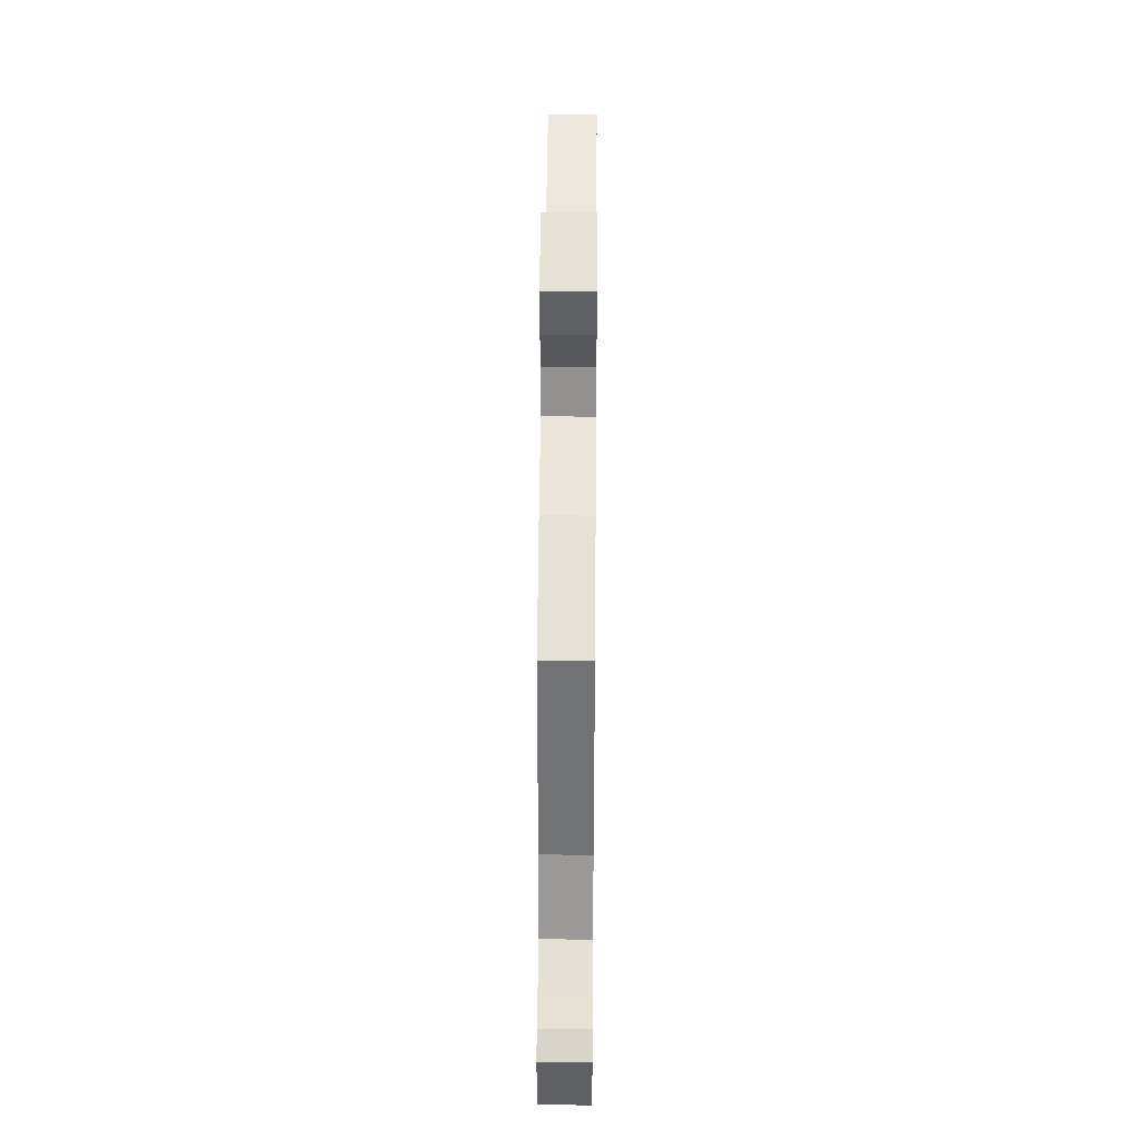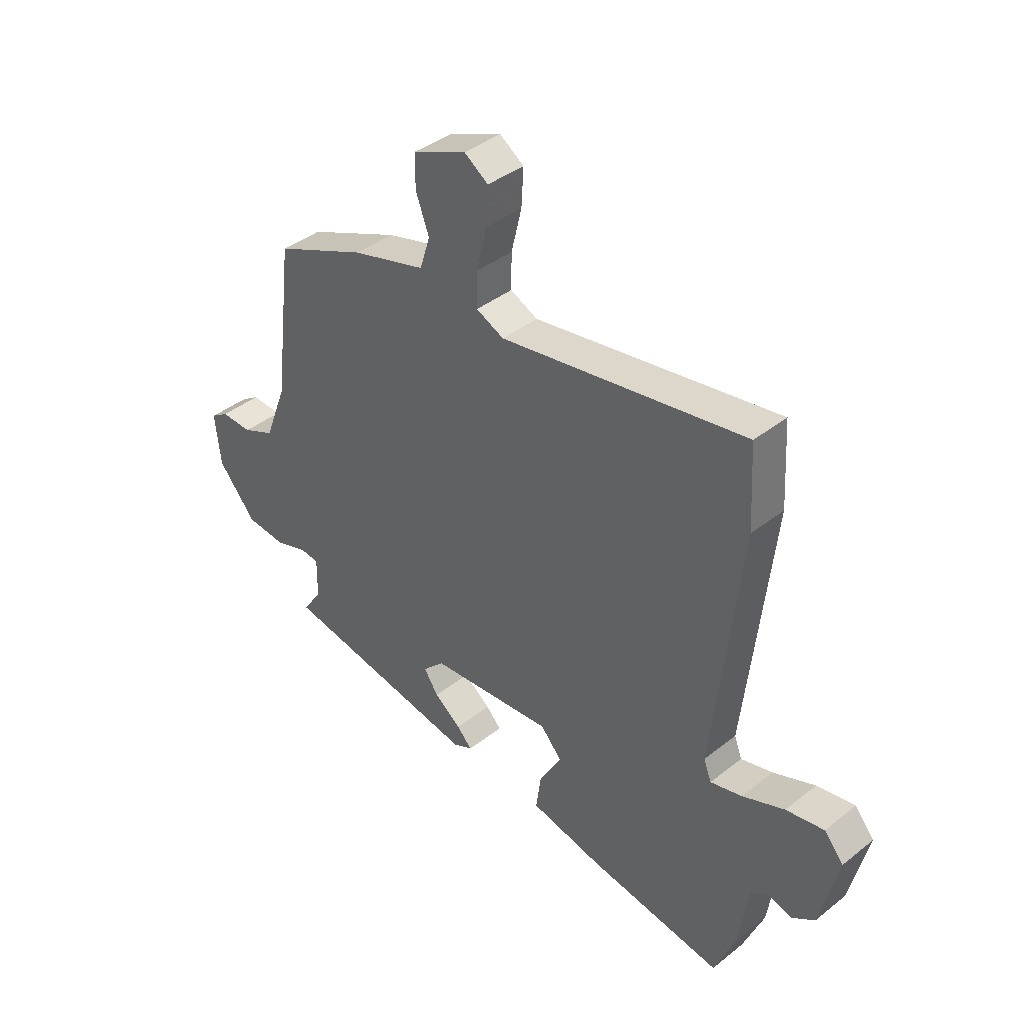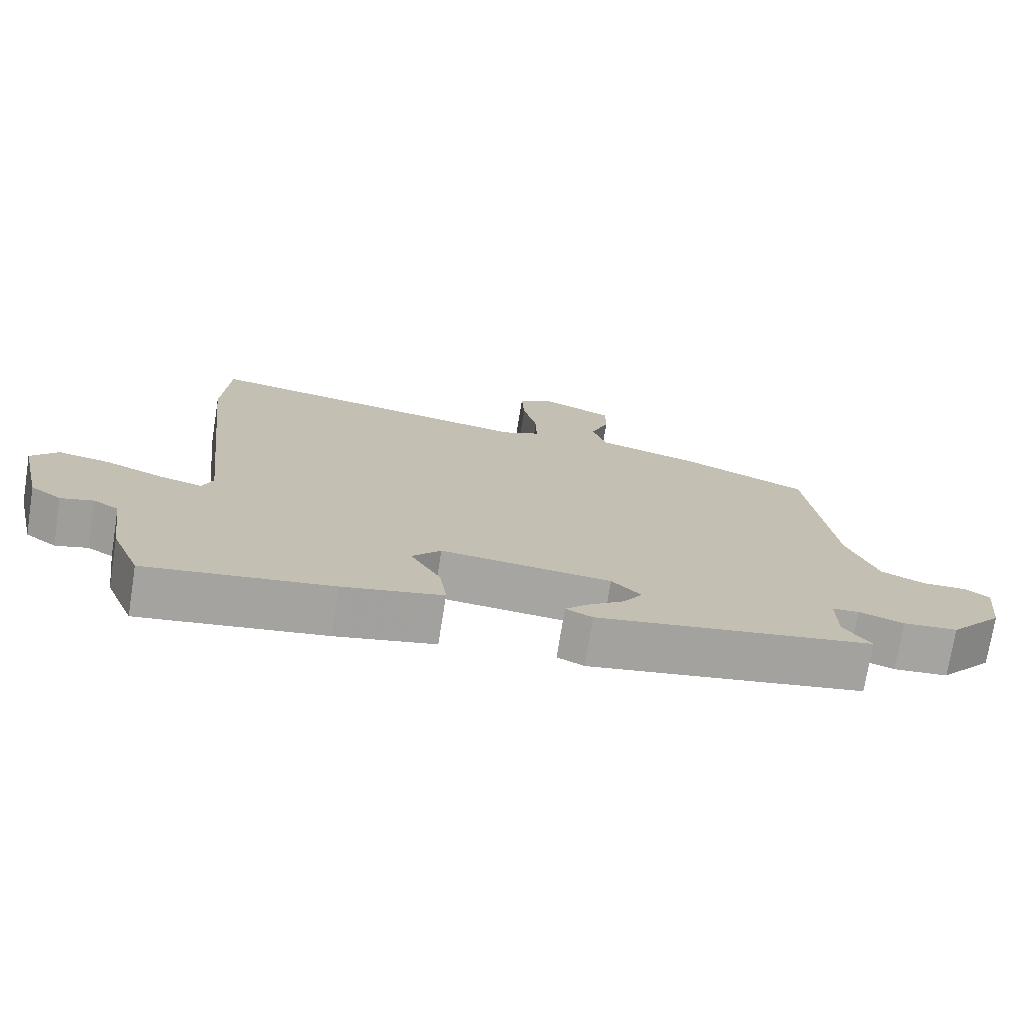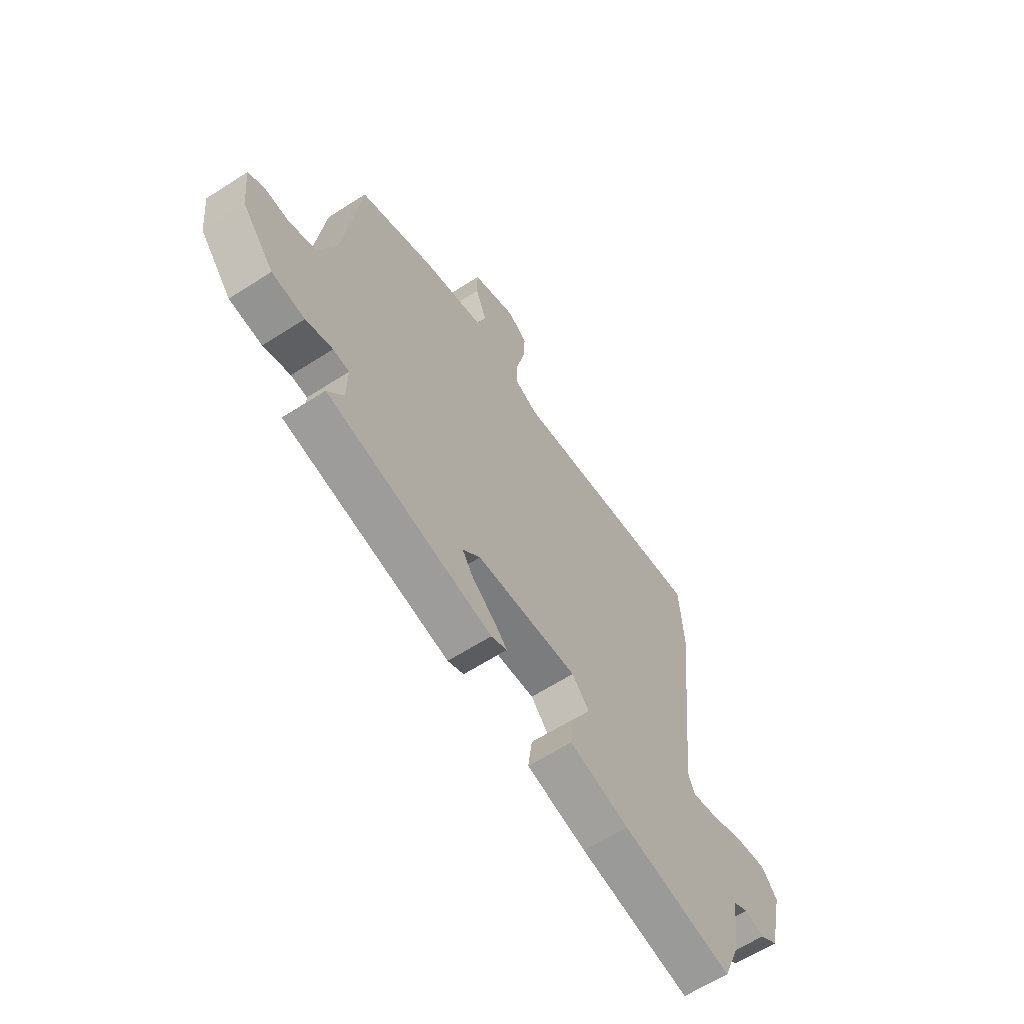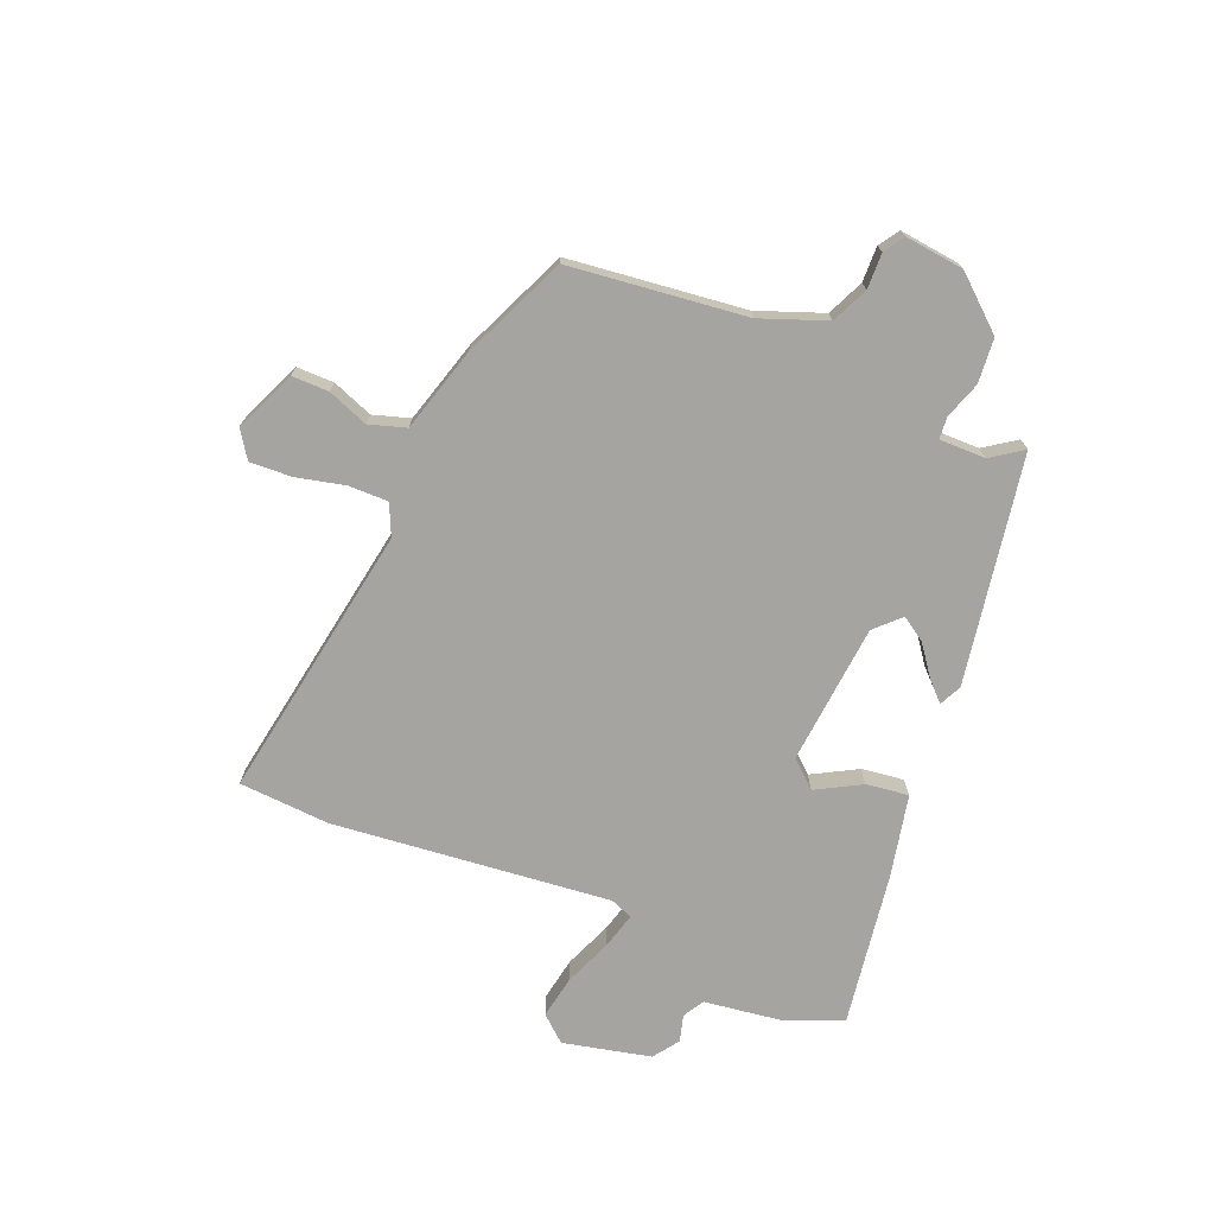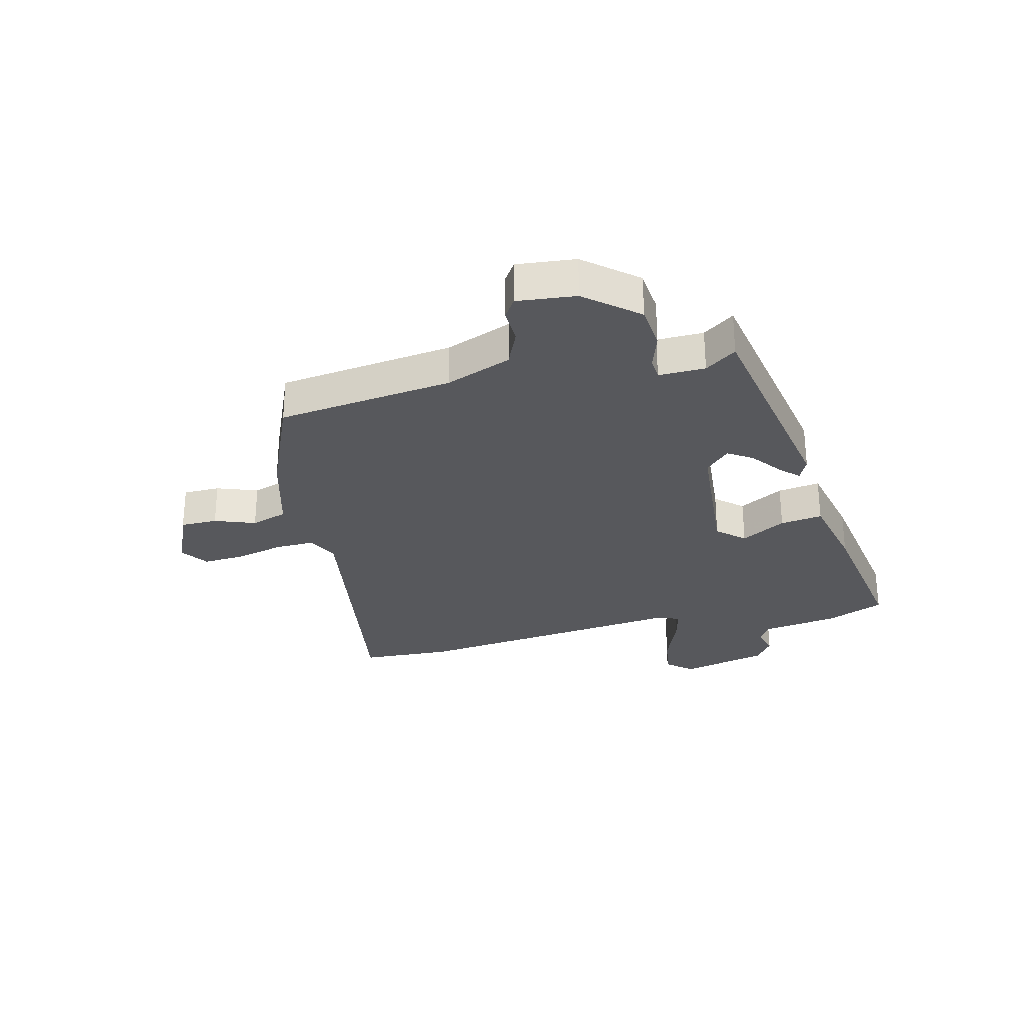
<metadata>
{"format":"obj","ext":"obj","renderer":"f3d","projection":"perspective","resolution":1024,"background":"white","views":[{"elev":41.5,"azim":90.5,"up":"+Z"},{"elev":39.7,"azim":-134.4,"up":"+Z"},{"elev":-73.8,"azim":-9.1,"up":"+Z"},{"elev":-62.6,"azim":123.1,"up":"+Z"},{"elev":-73.2,"azim":67.3,"up":"+Y"},{"elev":-28.7,"azim":104.2,"up":"+Y"}]}
</metadata>
<code>
v 0.492 0.07 -0.401
v 0.1 0.07 -0.47
v 0.062 0.07 -0.452
v 0.092 0.07 -0.421
v 0.145 0.07 -0.381
v 0.173 0.07 -0.339
v 0.131 0.07 -0.297
v -0.111 0.07 -0.276
v -0.152 0.07 -0.322
v -0.109 0.07 -0.399
v -0.099 0.07 -0.472
v -0.241 0.07 -0.503
v -0.505 0.07 -0.544
v -0.546 0.07 -0.443
v -0.565 0.07 -0.311
v -0.601 0.07 -0.29
v -0.647 0.07 -0.303
v -0.691 0.07 -0.272
v -0.726 0.07 -0.121
v -0.688 0.07 -0.077
v -0.614 0.07 -0.09
v -0.532 0.07 -0.123
v -0.47 0.07 -0.139
v -0.455 0.07 -0.1
v -0.507 0.07 0.377
v -0.498 0.07 0.534
v -0.021 0.07 0.456
v 0.033 0.07 0.481
v 0.032 0.07 0.549
v 0.012 0.07 0.633
v 0.008 0.07 0.705
v 0.055 0.07 0.737
v 0.16 0.07 0.692
v 0.16 0.07 0.628
v 0.134 0.07 0.558
v 0.154 0.07 0.495
v 0.299 0.07 0.454
v 0.478 0.07 0.377
v 0.515 0.07 0.073
v 0.558 0.07 -0.04
v 0.621 0.07 -0.068
v 0.682 0.07 -0.066
v 0.717 0.07 -0.089
v 0.706 0.07 -0.19
v 0.631 0.07 -0.278
v 0.554 0.07 -0.285
v 0.491 0.07 -0.264
v 0.453 0.07 -0.267
v 0.454 0.07 -0.347
v 0.492 0 -0.401
v 0.1 0 -0.47
v 0.062 0 -0.452
v 0.092 0 -0.421
v 0.145 0 -0.381
v 0.173 0 -0.339
v 0.131 0 -0.297
v -0.111 0 -0.276
v -0.152 0 -0.322
v -0.109 0 -0.399
v -0.099 0 -0.472
v -0.241 0 -0.503
v -0.505 0 -0.544
v -0.546 0 -0.443
v -0.565 0 -0.311
v -0.601 0 -0.29
v -0.647 0 -0.303
v -0.691 0 -0.272
v -0.726 0 -0.121
v -0.688 0 -0.077
v -0.614 0 -0.09
v -0.532 0 -0.123
v -0.47 0 -0.139
v -0.455 0 -0.1
v -0.507 0 0.377
v -0.498 0 0.534
v -0.021 0 0.456
v 0.033 0 0.481
v 0.032 0 0.549
v 0.012 0 0.633
v 0.008 0 0.705
v 0.055 0 0.737
v 0.16 0 0.692
v 0.16 0 0.628
v 0.134 0 0.558
v 0.154 0 0.495
v 0.299 0 0.454
v 0.478 0 0.377
v 0.515 0 0.073
v 0.558 0 -0.04
v 0.621 0 -0.068
v 0.682 0 -0.066
v 0.717 0 -0.089
v 0.706 0 -0.19
v 0.631 0 -0.278
v 0.554 0 -0.285
v 0.491 0 -0.264
v 0.453 0 -0.267
v 0.454 0 -0.347
f 44 45 46 47
f 44 47 48
f 41 42 43 44
f 40 41 44 48
f 39 40 48
f 36 37 38 39
f 36 39 48
f 32 33 34 35
f 32 35 36
f 29 30 31 32
f 28 29 32 36
f 27 28 36 48
f 24 25 26 27
f 23 24 27 48
f 19 20 21 22
f 19 22 23
f 16 17 18 19
f 15 16 19 23
f 9 10 11 12
f 9 12 13 14
f 2 3 4 5
f 49 1 2 5
f 49 5 6
f 48 49 6 7
f 23 48 7 8
f 14 15 23
f 8 9 14 23
f 96 95 94 93
f 97 96 93
f 93 92 91 90
f 97 93 90 89
f 97 89 88
f 88 87 86 85
f 97 88 85
f 84 83 82 81
f 85 84 81
f 81 80 79 78
f 85 81 78 77
f 97 85 77 76
f 76 75 74 73
f 97 76 73 72
f 71 70 69 68
f 72 71 68
f 68 67 66 65
f 72 68 65 64
f 61 60 59 58
f 63 62 61 58
f 54 53 52 51
f 54 51 50 98
f 55 54 98
f 56 55 98 97
f 57 56 97 72
f 72 64 63
f 72 63 58 57
f 1 50 51 2
f 2 51 52 3
f 3 52 53 4
f 4 53 54 5
f 5 54 55 6
f 6 55 56 7
f 7 56 57 8
f 8 57 58 9
f 9 58 59 10
f 10 59 60 11
f 11 60 61 12
f 12 61 62 13
f 13 62 63 14
f 14 63 64 15
f 15 64 65 16
f 16 65 66 17
f 17 66 67 18
f 18 67 68 19
f 19 68 69 20
f 20 69 70 21
f 21 70 71 22
f 22 71 72 23
f 23 72 73 24
f 24 73 74 25
f 25 74 75 26
f 26 75 76 27
f 27 76 77 28
f 28 77 78 29
f 29 78 79 30
f 30 79 80 31
f 31 80 81 32
f 32 81 82 33
f 33 82 83 34
f 34 83 84 35
f 35 84 85 36
f 36 85 86 37
f 37 86 87 38
f 38 87 88 39
f 39 88 89 40
f 40 89 90 41
f 41 90 91 42
f 42 91 92 43
f 43 92 93 44
f 44 93 94 45
f 45 94 95 46
f 46 95 96 47
f 47 96 97 48
f 48 97 98 49
f 49 98 50 1

</code>
